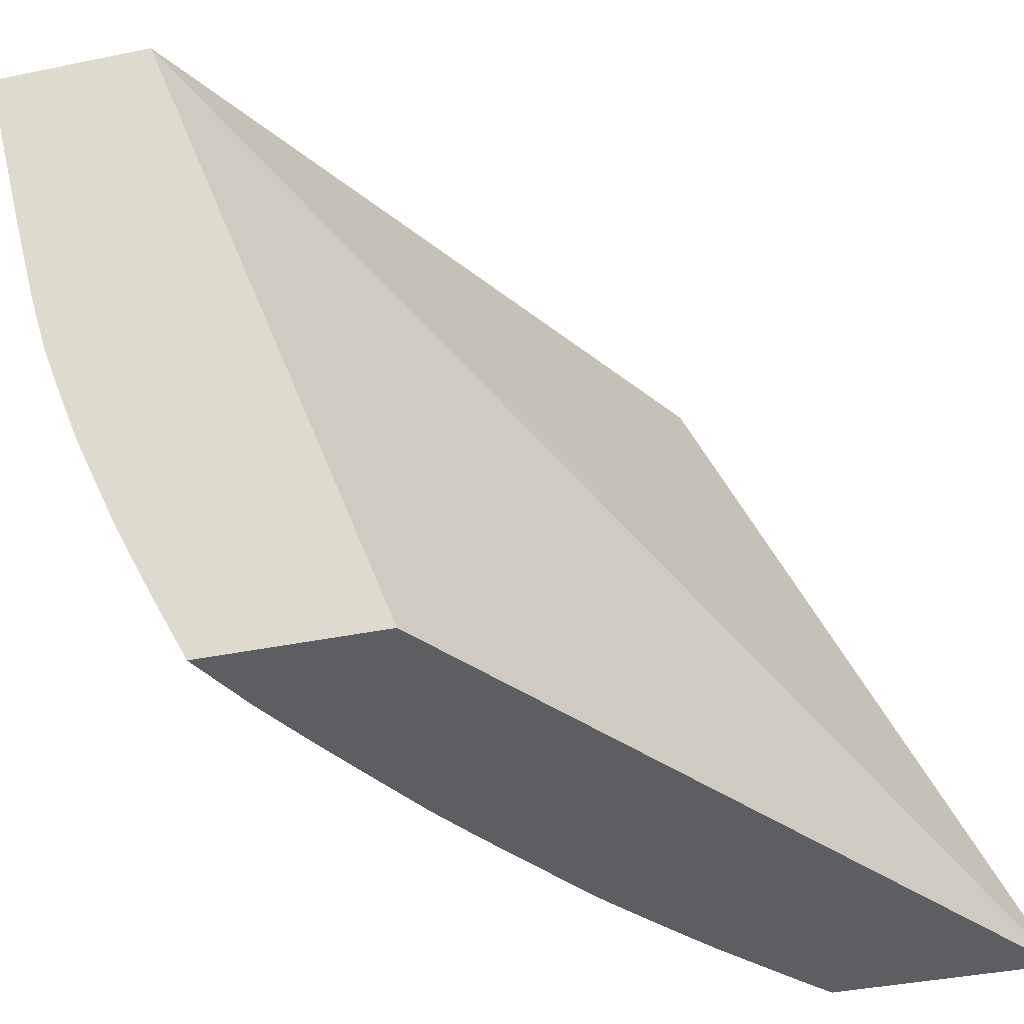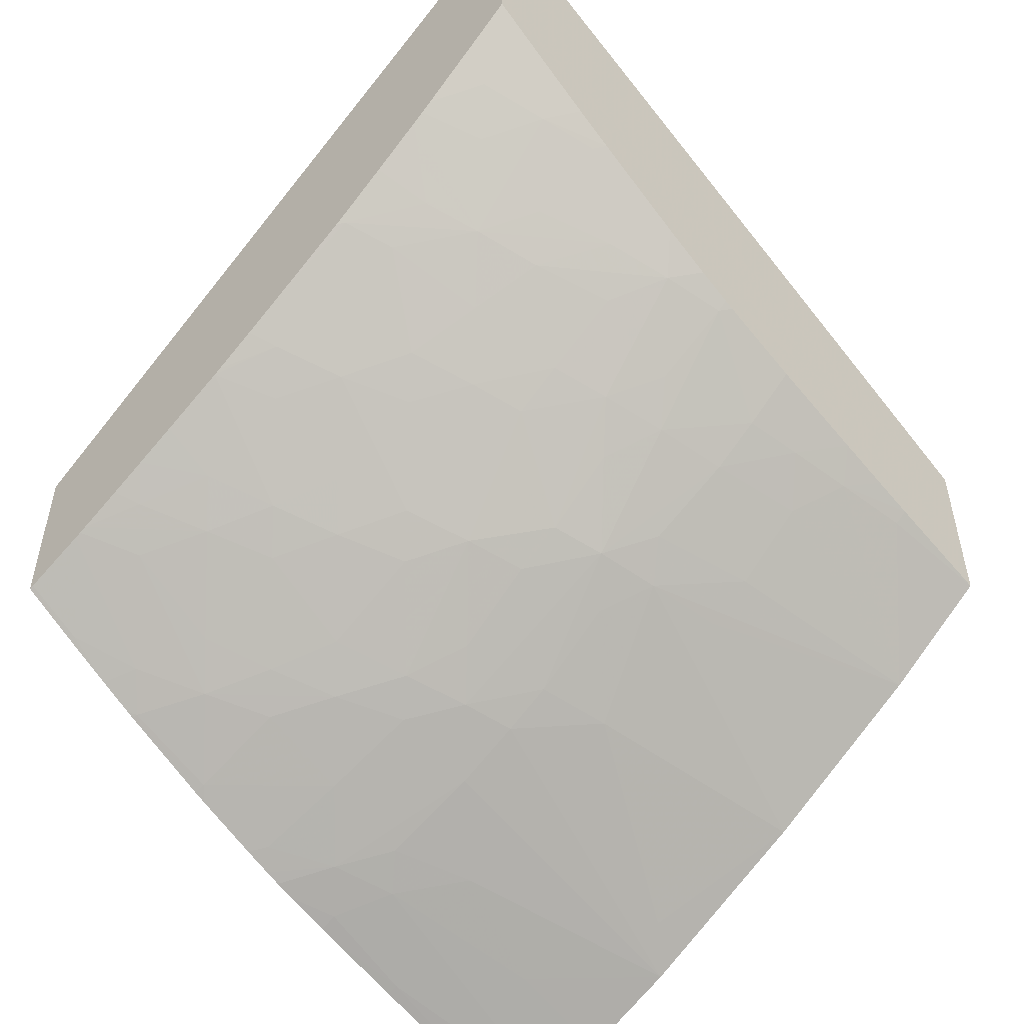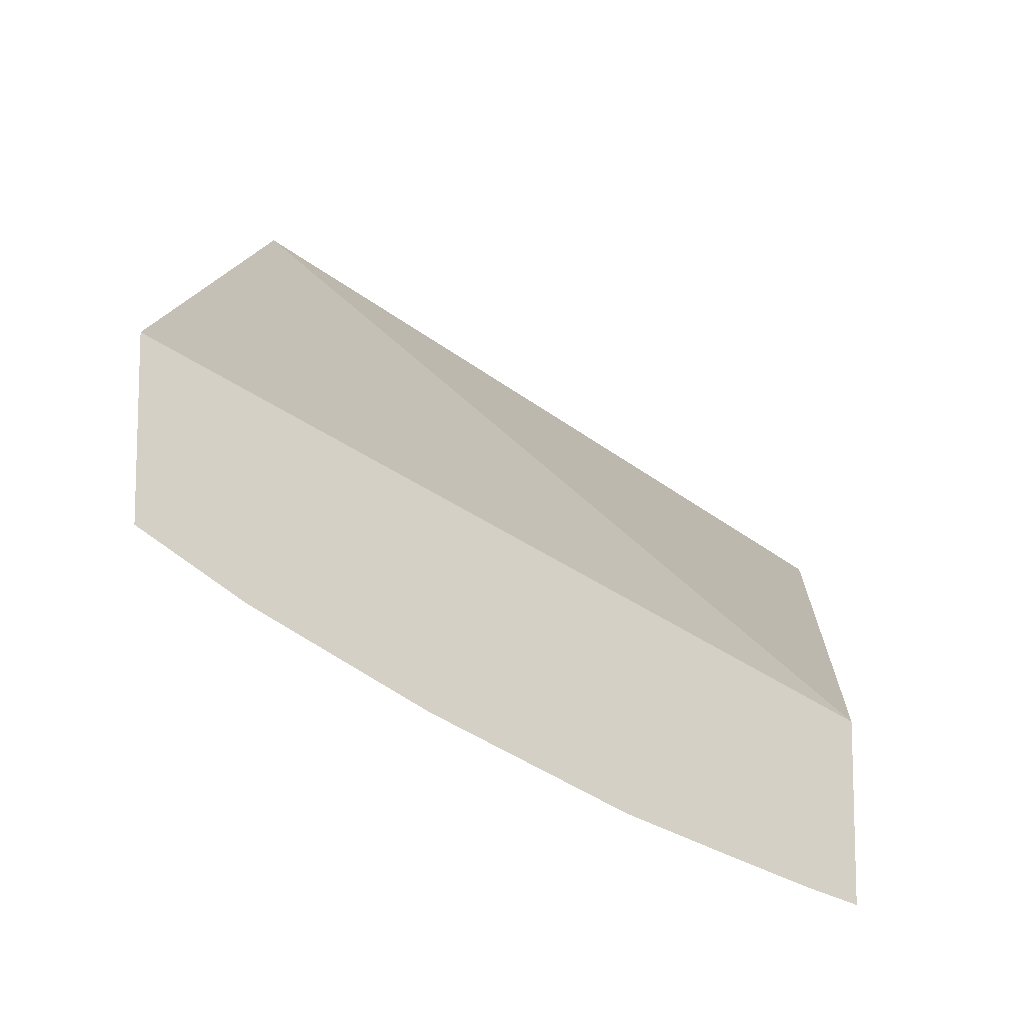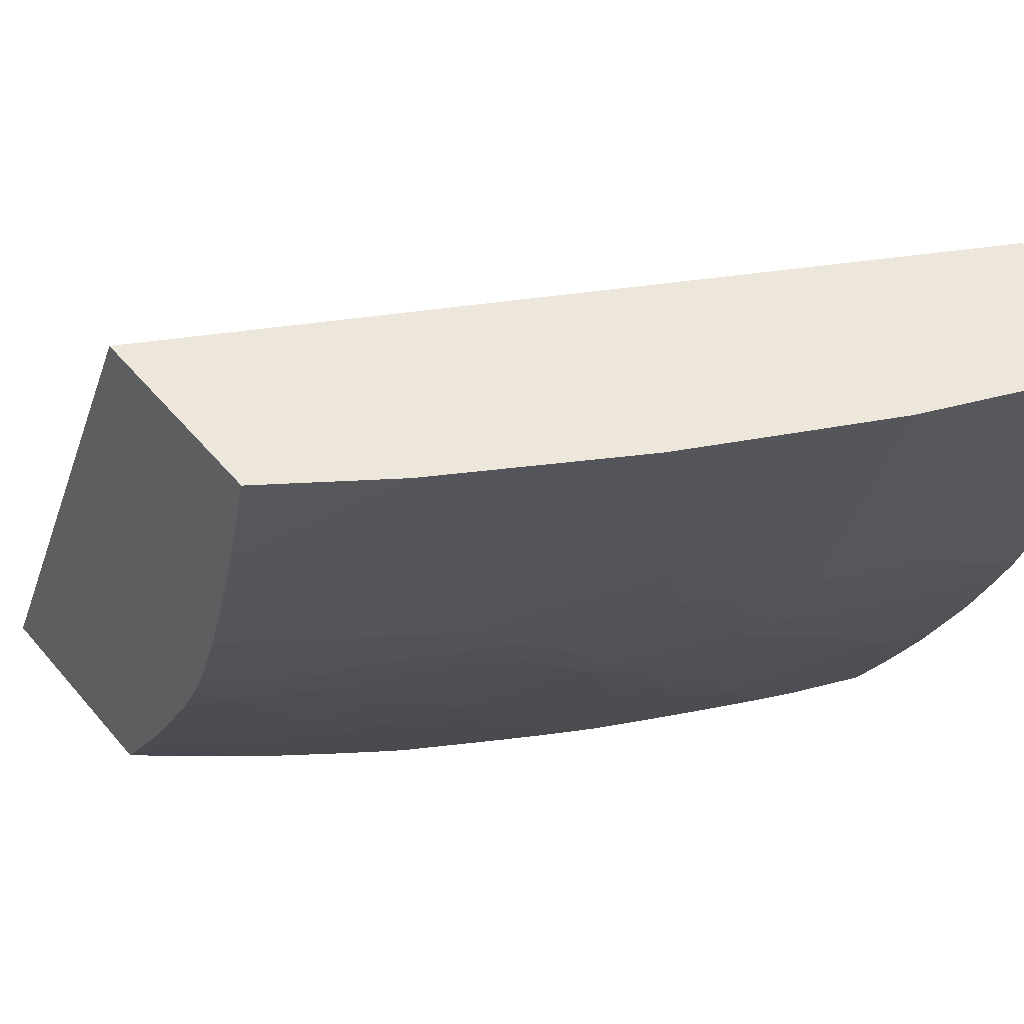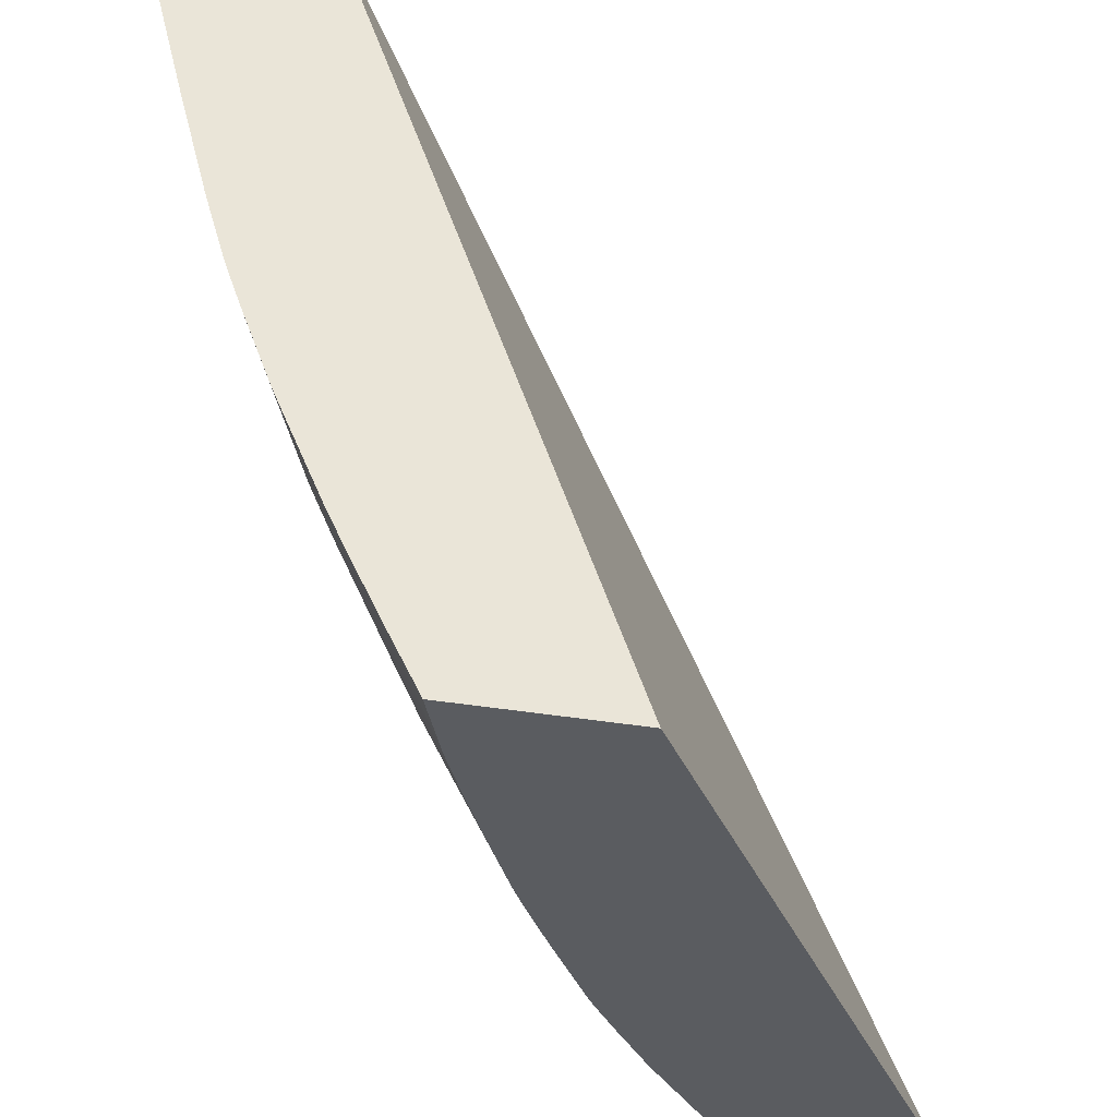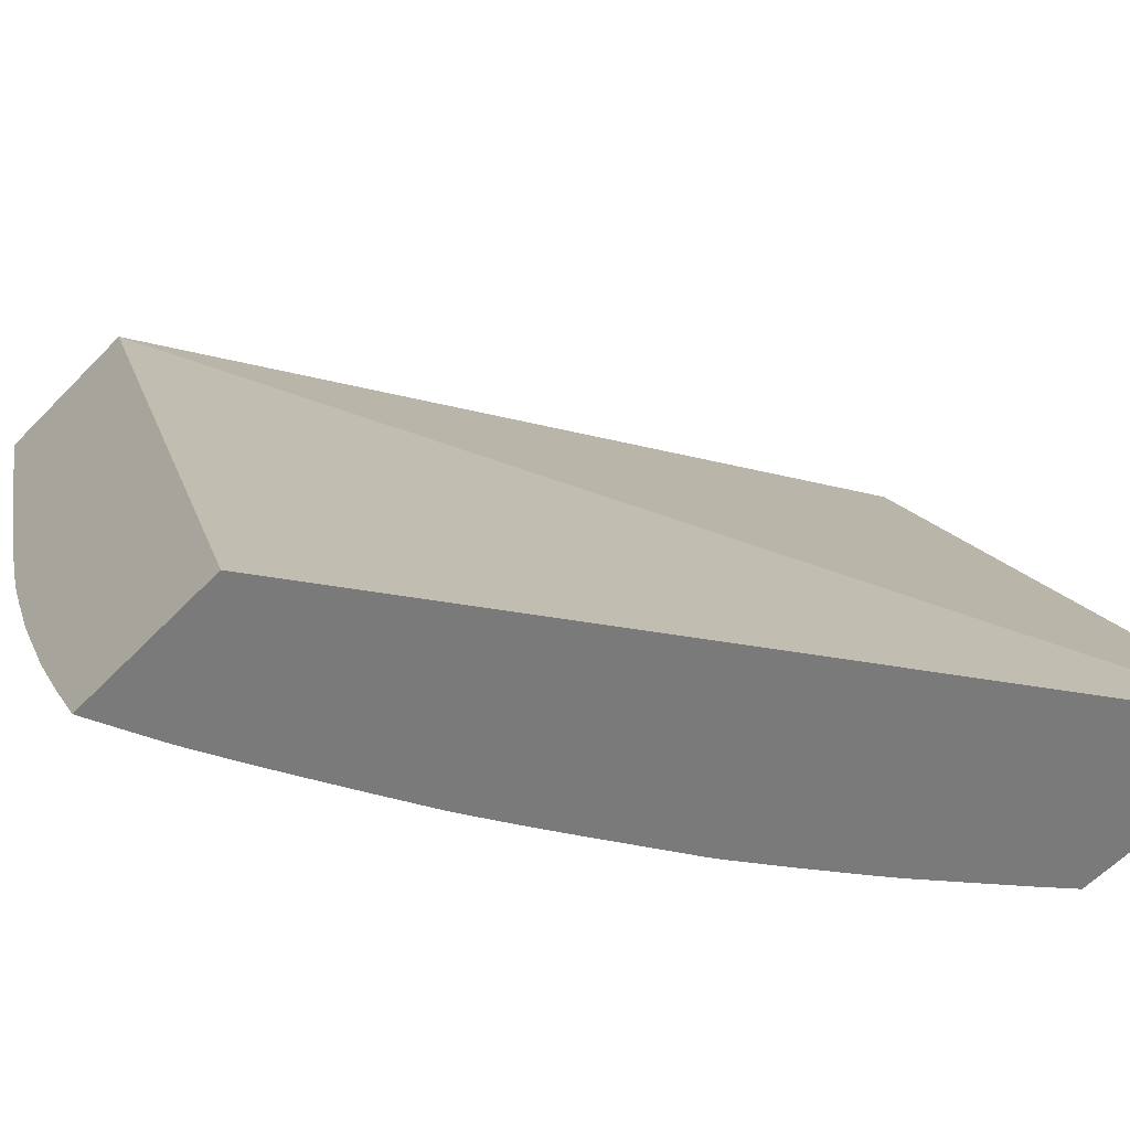
<metadata>
{"format":"obj","ext":"obj","renderer":"f3d","projection":"perspective","resolution":1024,"background":"white","views":[{"elev":-38.3,"azim":104.7,"up":"+Z"},{"elev":-51.8,"azim":-136.6,"up":"+Y"},{"elev":-11.2,"azim":3.7,"up":"+Y"},{"elev":51.1,"azim":-38.4,"up":"+Z"},{"elev":-34.3,"azim":76.7,"up":"+Z"},{"elev":-58.1,"azim":136.9,"up":"+Z"}]}
</metadata>
<code>
v -0.05878 -0.09854 0.04756
v -0.05878 -0.08928 0.02682
v -0.05878 -0.1038 0.04756
v -0.03998 -0.1092 0.04756
v -0.05878 -0.09525 0.02682
v -0.03998 -0.1017 0.02682
v -0.05843 -0.1033 0.04447
v -0.05572 -0.106 0.04756
v -0.05878 -0.103 0.04447
v -0.03998 -0.1139 0.04756
v -0.05792 -0.09596 0.02682
v -0.05792 -0.09758 0.02948
v -0.05878 -0.09639 0.0287
v -0.03998 -0.1065 0.02682
v -0.05804 -0.103 0.04246
v -0.05664 -0.1038 0.04165
v -0.05456 -0.1052 0.04178
v -0.05276 -0.1057 0.03967
v -0.05321 -0.106 0.04178
v -0.05086 -0.1089 0.04756
v -0.05878 -0.1027 0.04332
v -0.04117 -0.1134 0.04756
v -0.0403 -0.1123 0.04178
v -0.03998 -0.1124 0.04177
v -0.05591 -0.09756 0.02682
v -0.05725 -0.09704 0.02769
v -0.05638 -0.09818 0.02849
v -0.05495 -0.1001 0.02986
v -0.05647 -0.09945 0.03087
v -0.05847 -0.09801 0.03103
v -0.05878 -0.0979 0.03129
v -0.05878 -0.09727 0.03019
v -0.03998 -0.1074 0.02848
v -0.0401 -0.1065 0.02682
v -0.05878 -0.1023 0.04184
v -0.05768 -0.1028 0.04067
v -0.05598 -0.1035 0.0391
v -0.05369 -0.1049 0.0389
v -0.05233 -0.1055 0.03787
v -0.05128 -0.1064 0.0389
v -0.0494 -0.108 0.04113
v -0.04672 -0.1108 0.0464
v -0.04575 -0.1116 0.04756
v -0.04299 -0.1127 0.04756
v -0.04299 -0.1119 0.04447
v -0.04209 -0.1111 0.03976
v -0.04047 -0.1115 0.03896
v -0.03998 -0.1118 0.03943
v -0.0556 -0.0978 0.02682
v -0.05739 -0.09986 0.03291
v -0.05528 -0.09804 0.02682
v -0.05433 -0.09961 0.02834
v -0.05242 -0.1002 0.02697
v -0.05299 -0.1005 0.02834
v -0.05373 -0.1015 0.03105
v -0.05559 -0.1005 0.03165
v -0.05802 -0.1003 0.0347
v -0.05878 -0.09935 0.034
v -0.03998 -0.1075 0.02868
v -0.04013 -0.1074 0.02853
v -0.04185 -0.1058 0.02682
v -0.05878 -0.1022 0.04149
v -0.05878 -0.1016 0.03957
v -0.05878 -0.1014 0.03908
v -0.05733 -0.1025 0.0391
v -0.05548 -0.1031 0.0371
v -0.05392 -0.1038 0.03629
v -0.05185 -0.1052 0.03641
v -0.0505 -0.106 0.03641
v -0.04709 -0.1082 0.03765
v -0.04886 -0.1078 0.0391
v -0.04752 -0.1085 0.0391
v -0.04568 -0.1093 0.0391
v -0.04388 -0.1107 0.04121
v -0.04299 -0.1105 0.03896
v -0.04149 -0.1108 0.03797
v -0.03998 -0.1113 0.03769
v -0.03998 -0.1117 0.03898
v -0.05388 -0.09905 0.02682
v -0.05257 -0.09997 0.02682
v -0.0522 -0.1002 0.02682
v -0.0499 -0.1016 0.02682
v -0.04913 -0.1025 0.0276
v -0.05094 -0.1019 0.02843
v -0.05176 -0.1024 0.03046
v -0.0525 -0.1029 0.03225
v -0.05647 -0.101 0.03377
v -0.05437 -0.1024 0.03372
v -0.05493 -0.1027 0.03531
v -0.0564 -0.1021 0.03629
v -0.05849 -0.1007 0.03641
v -0.05878 -0.1005 0.03641
v -0.05878 -0.1 0.03542
v -0.03998 -0.1081 0.0299
v -0.04091 -0.1079 0.03029
v -0.04203 -0.1057 0.02682
v -0.05878 -0.1008 0.03739
v -0.04994 -0.1057 0.03477
v -0.05303 -0.1032 0.03372
v -0.04814 -0.1073 0.03661
v -0.04642 -0.1079 0.03586
v -0.04558 -0.1086 0.03661
v -0.04047 -0.1106 0.0362
v -0.03998 -0.111 0.03668
v -0.03998 -0.1111 0.03712
v -0.04299 -0.1097 0.03641
v -0.04878 -0.1023 0.02682
v -0.04761 -0.1029 0.02682
v -0.04741 -0.103 0.02682
v -0.04828 -0.1034 0.02843
v -0.04997 -0.103 0.02939
v -0.05094 -0.1033 0.03122
v -0.05092 -0.1046 0.03381
v -0.05878 -0.1006 0.03669
v -0.03998 -0.1086 0.03089
v -0.04013 -0.1086 0.03112
v -0.04196 -0.1084 0.03208
v -0.04291 -0.1061 0.02838
v -0.04223 -0.1056 0.02682
v -0.04918 -0.1052 0.03298
v -0.04832 -0.1061 0.03381
v -0.04558 -0.1075 0.03381
v -0.04462 -0.1083 0.03476
v -0.03998 -0.1107 0.03588
v -0.0403 -0.1097 0.03372
v -0.04291 -0.1087 0.03381
v -0.04719 -0.1032 0.02682
v -0.04654 -0.1053 0.03018
v -0.04832 -0.1048 0.03106
v -0.03998 -0.1087 0.03112
v -0.04375 -0.1079 0.03297
v -0.04291 -0.1075 0.03112
v -0.04474 -0.1057 0.0293
v -0.04376 -0.1052 0.02751
v -0.04343 -0.105 0.02682
v -0.04739 -0.1057 0.03197
v -0.04565 -0.1061 0.03106
v -0.03998 -0.11 0.03404
v -0.03998 -0.1098 0.0337
v -0.0456 -0.104 0.02682
v -0.04565 -0.1048 0.02838
v -0.04445 -0.1045 0.02682
f 1 2 5
f 1 5 13
f 1 13 32
f 1 32 31
f 1 31 58
f 1 58 93
f 1 93 92
f 1 92 114
f 1 114 97
f 1 97 64
f 1 64 63
f 1 63 62
f 1 62 35
f 1 35 21
f 1 21 9
f 1 9 3
f 1 3 8
f 1 8 20
f 1 20 43
f 1 43 44
f 1 44 22
f 1 22 10
f 1 10 4
f 1 4 2
f 2 4 6
f 2 6 14
f 2 14 34
f 2 34 61
f 2 61 96
f 2 96 119
f 2 119 135
f 2 135 142
f 2 142 140
f 2 140 127
f 2 127 109
f 2 109 108
f 2 108 107
f 2 107 82
f 2 82 81
f 2 81 80
f 2 80 79
f 2 79 51
f 2 51 49
f 2 49 25
f 2 25 11
f 2 11 5
f 3 7 8
f 3 9 7
f 4 10 24
f 4 24 48
f 4 48 78
f 4 78 77
f 4 77 105
f 4 105 104
f 4 104 124
f 4 124 138
f 4 138 139
f 4 139 130
f 4 130 115
f 4 115 94
f 4 94 59
f 4 59 33
f 4 33 14
f 4 14 6
f 5 11 12
f 5 12 13
f 7 9 15
f 7 15 8
f 8 15 16
f 8 16 17
f 8 17 18
f 8 18 19
f 8 19 20
f 9 21 15
f 10 22 23
f 10 23 24
f 11 25 26
f 11 26 12
f 12 26 27
f 12 27 28
f 12 28 29
f 12 29 30
f 12 30 31
f 12 31 32
f 12 32 13
f 14 33 34
f 15 21 35
f 15 35 36
f 15 36 16
f 16 37 17
f 16 36 37
f 17 37 38
f 17 38 18
f 18 38 39
f 18 39 40
f 18 40 41
f 18 41 20
f 18 20 19
f 20 41 42
f 20 42 43
f 22 44 45
f 22 45 46
f 22 46 23
f 23 47 48
f 23 48 24
f 23 46 47
f 25 49 27
f 25 27 26
f 27 49 28
f 28 50 29
f 28 49 51
f 28 51 52
f 28 52 53
f 28 53 54
f 28 54 55
f 28 55 56
f 28 56 50
f 29 50 30
f 30 50 57
f 30 57 58
f 30 58 31
f 33 59 60
f 33 60 34
f 34 60 61
f 35 62 36
f 36 62 63
f 36 63 64
f 36 64 65
f 36 65 37
f 37 39 38
f 37 65 66
f 37 66 39
f 39 66 67
f 39 67 68
f 39 68 69
f 39 69 70
f 39 70 71
f 39 71 40
f 40 71 41
f 41 71 72
f 41 72 42
f 42 72 43
f 43 72 73
f 43 73 74
f 43 74 45
f 43 45 44
f 45 74 46
f 46 74 75
f 46 75 76
f 46 76 47
f 47 77 78
f 47 78 48
f 47 76 77
f 50 56 57
f 51 79 52
f 52 79 53
f 53 79 80
f 53 80 81
f 53 81 82
f 53 82 83
f 53 83 84
f 53 84 85
f 53 85 54
f 54 85 55
f 55 85 86
f 55 86 56
f 56 87 57
f 56 86 88
f 56 88 87
f 57 87 89
f 57 89 90
f 57 90 91
f 57 91 92
f 57 92 93
f 57 93 58
f 59 94 60
f 60 94 95
f 60 95 61
f 61 95 96
f 64 97 65
f 65 97 91
f 65 91 66
f 66 91 90
f 66 90 89
f 66 89 67
f 67 89 68
f 68 98 69
f 68 89 99
f 68 99 98
f 69 98 100
f 69 100 70
f 70 100 101
f 70 101 102
f 70 102 73
f 70 73 72
f 70 72 71
f 73 76 75
f 73 75 74
f 73 102 76
f 76 103 104
f 76 104 105
f 76 105 77
f 76 102 106
f 76 106 103
f 82 107 83
f 83 108 109
f 83 109 110
f 83 110 111
f 83 111 84
f 83 107 108
f 84 111 85
f 85 111 112
f 85 112 86
f 86 99 88
f 86 112 113
f 86 113 99
f 87 88 89
f 88 99 89
f 91 97 114
f 91 114 92
f 94 115 116
f 94 116 95
f 95 116 117
f 95 117 118
f 95 118 96
f 96 118 119
f 98 120 121
f 98 121 101
f 98 101 100
f 98 99 113
f 98 113 112
f 98 112 120
f 101 122 123
f 101 123 102
f 101 121 122
f 102 123 106
f 103 124 104
f 103 106 125
f 103 125 124
f 106 123 126
f 106 126 125
f 109 127 128
f 109 128 110
f 110 128 129
f 110 129 111
f 111 129 120
f 111 120 112
f 115 130 116
f 116 130 125
f 116 125 117
f 117 126 123
f 117 123 131
f 117 131 132
f 117 132 118
f 117 125 126
f 118 133 119
f 118 132 133
f 119 133 134
f 119 134 135
f 120 136 121
f 120 129 136
f 121 136 122
f 122 131 123
f 122 136 137
f 122 137 131
f 124 125 138
f 125 139 138
f 125 130 139
f 127 140 141
f 127 141 128
f 128 133 137
f 128 137 136
f 128 136 129
f 128 141 133
f 131 137 132
f 132 137 133
f 133 141 134
f 134 141 142
f 134 142 135
f 140 142 141

</code>
